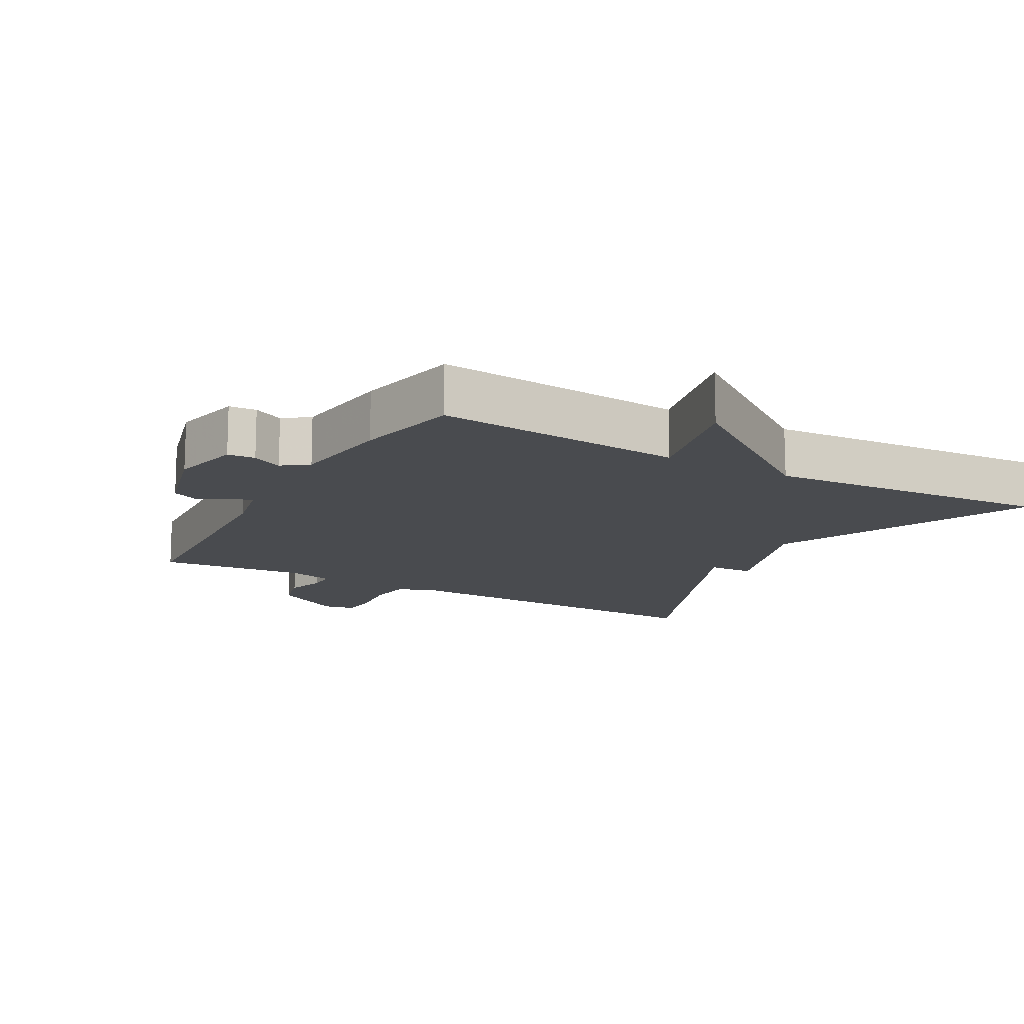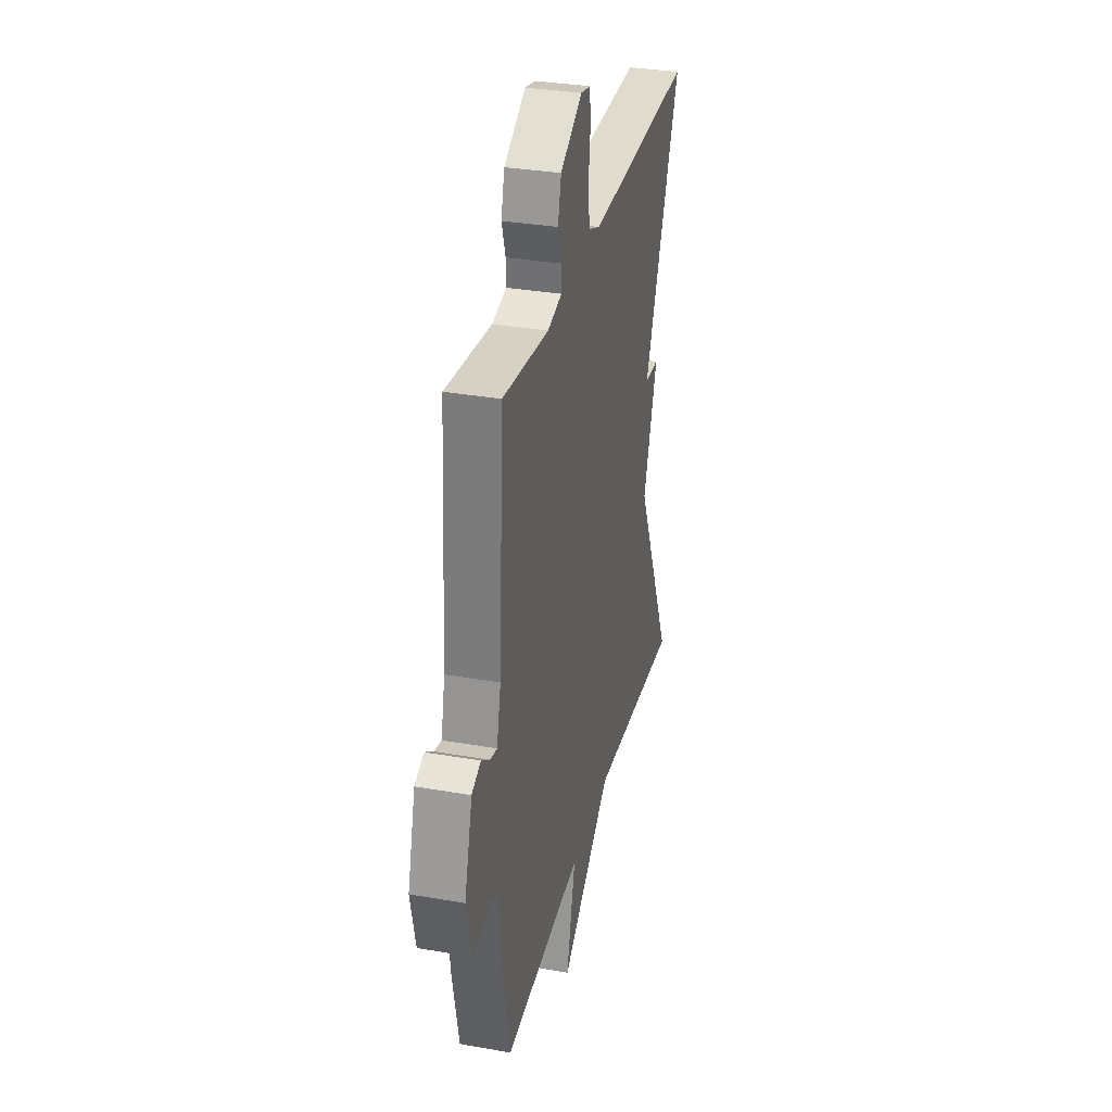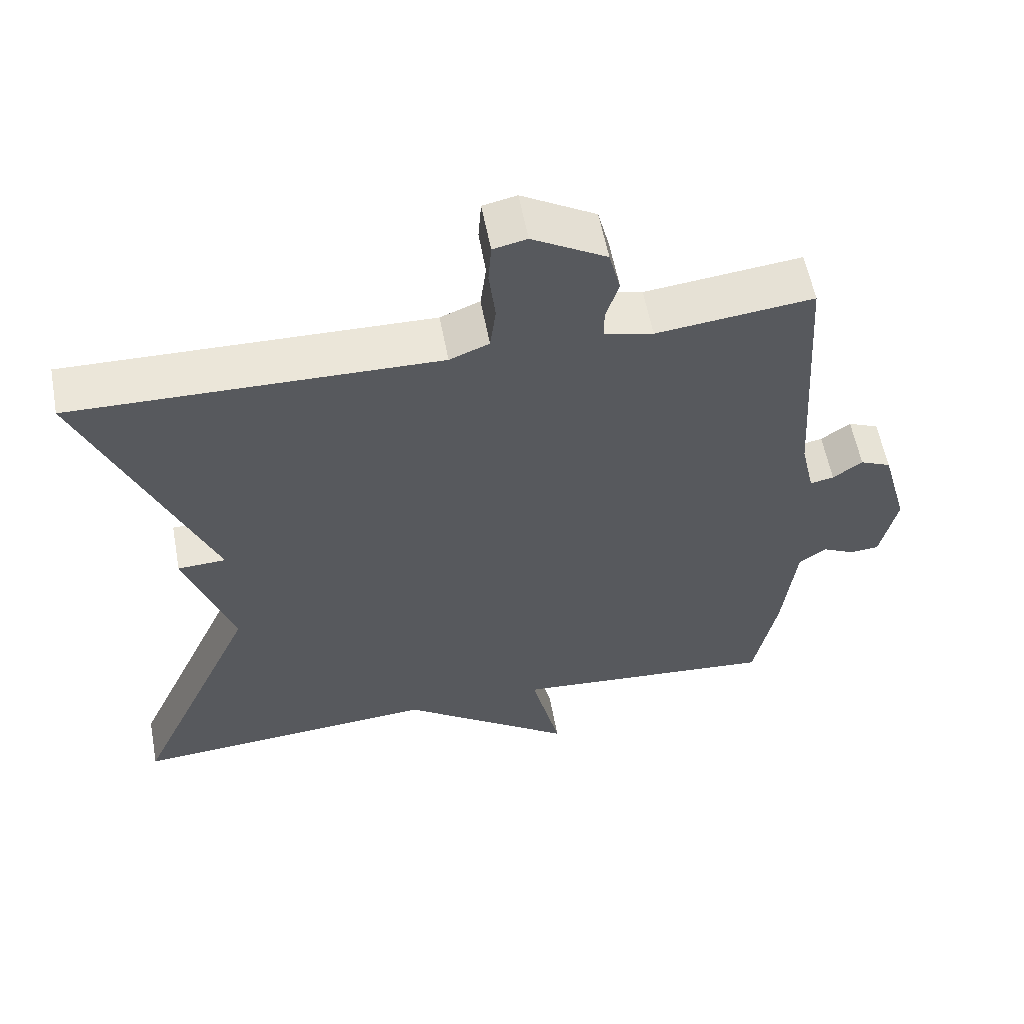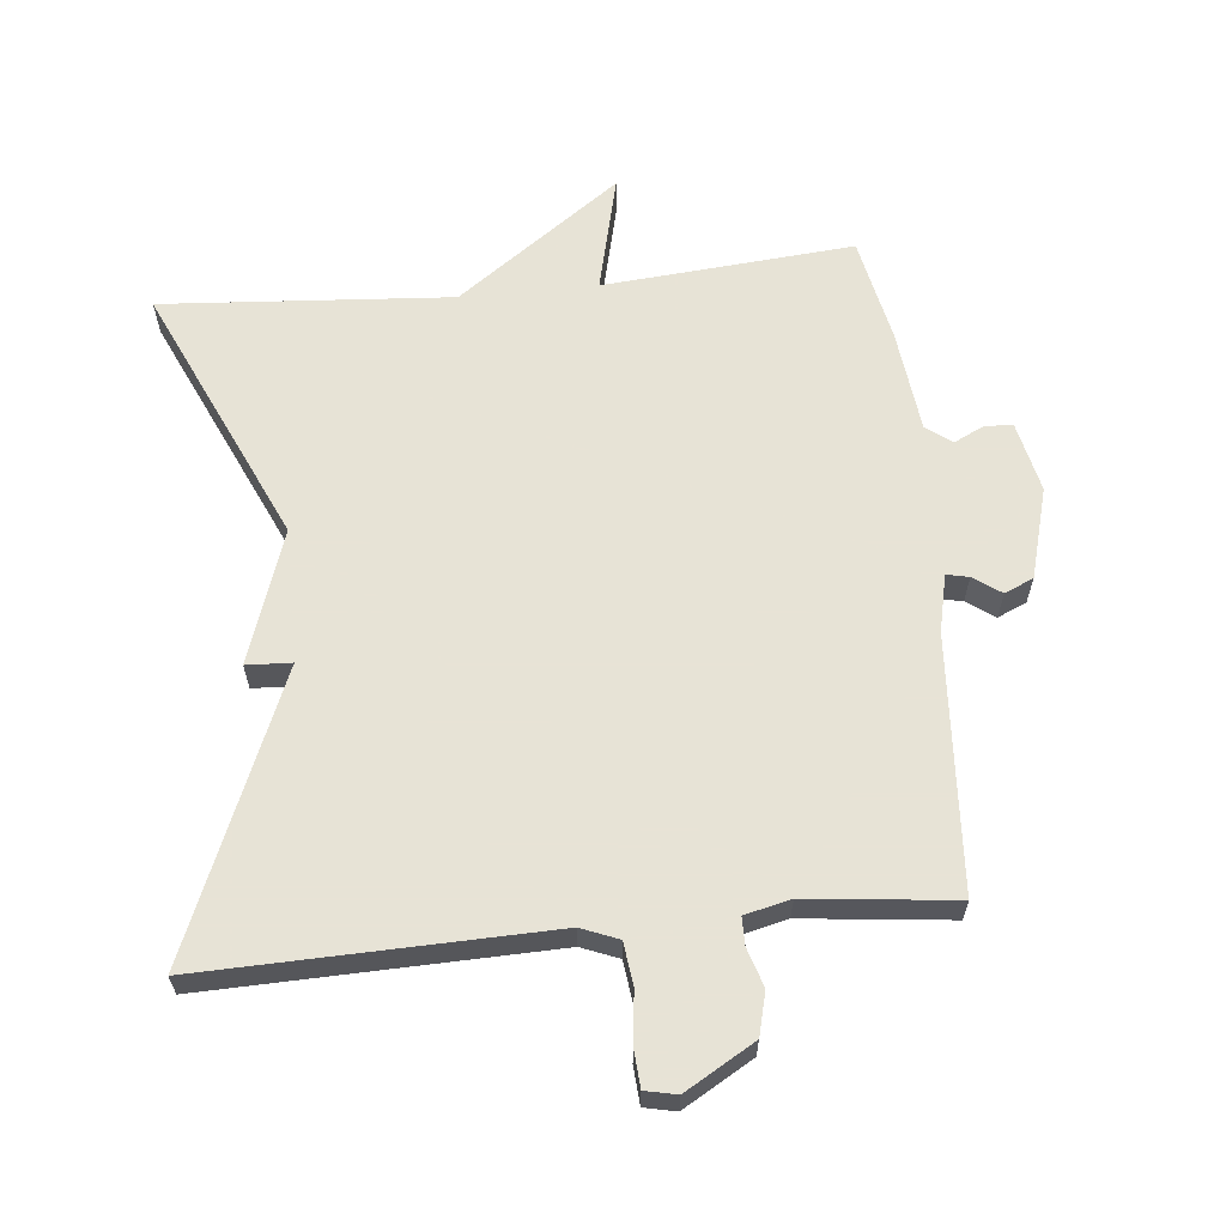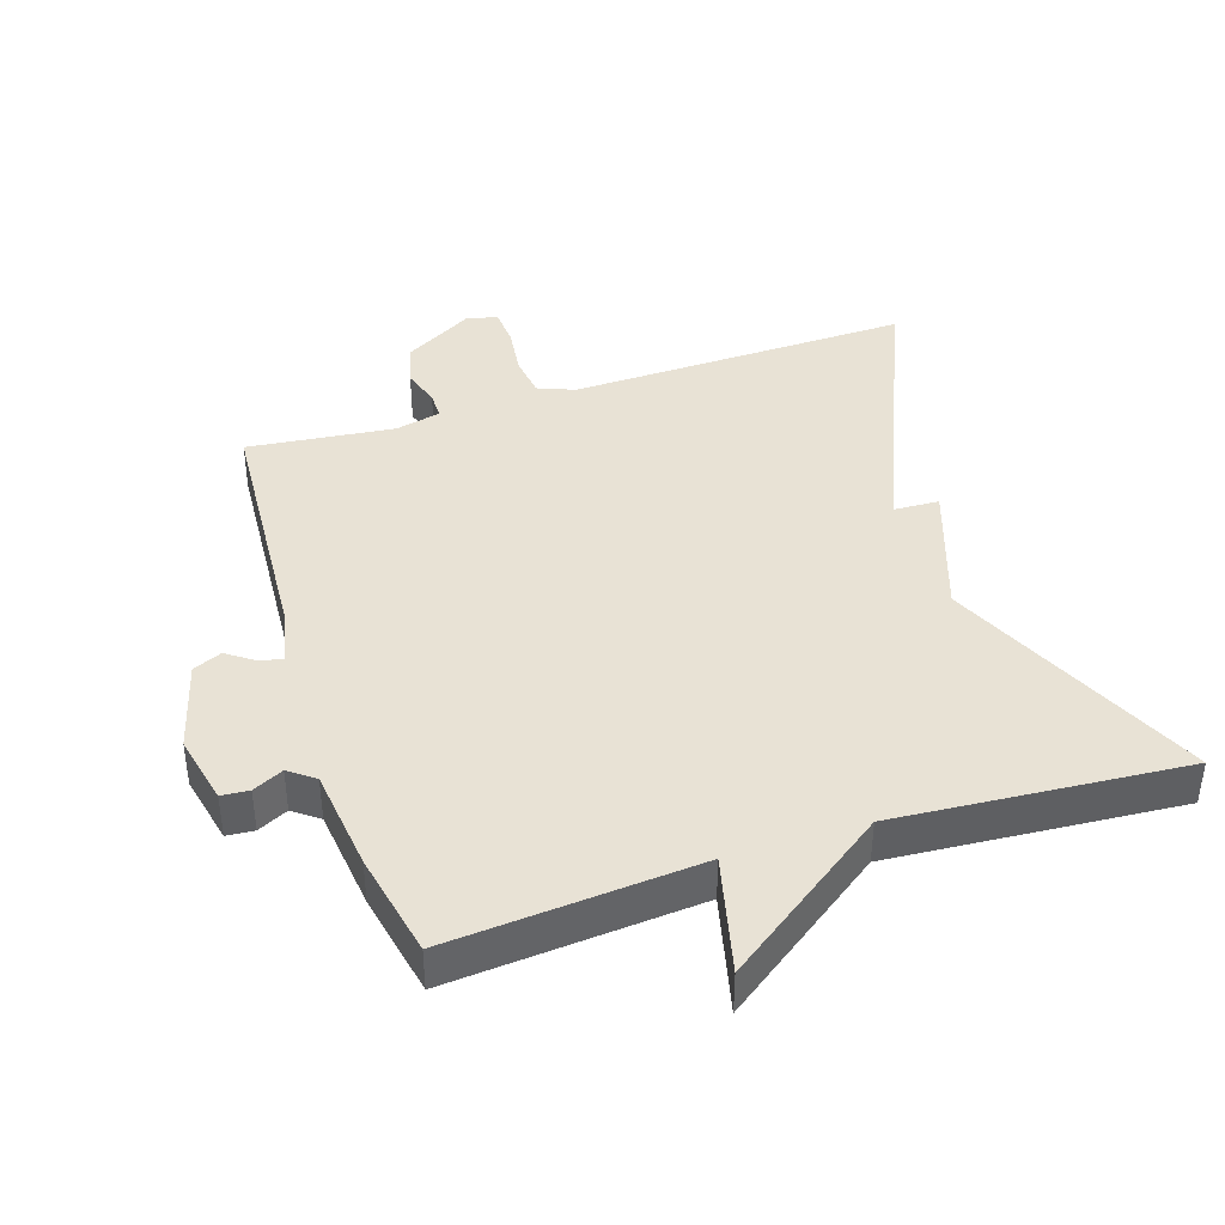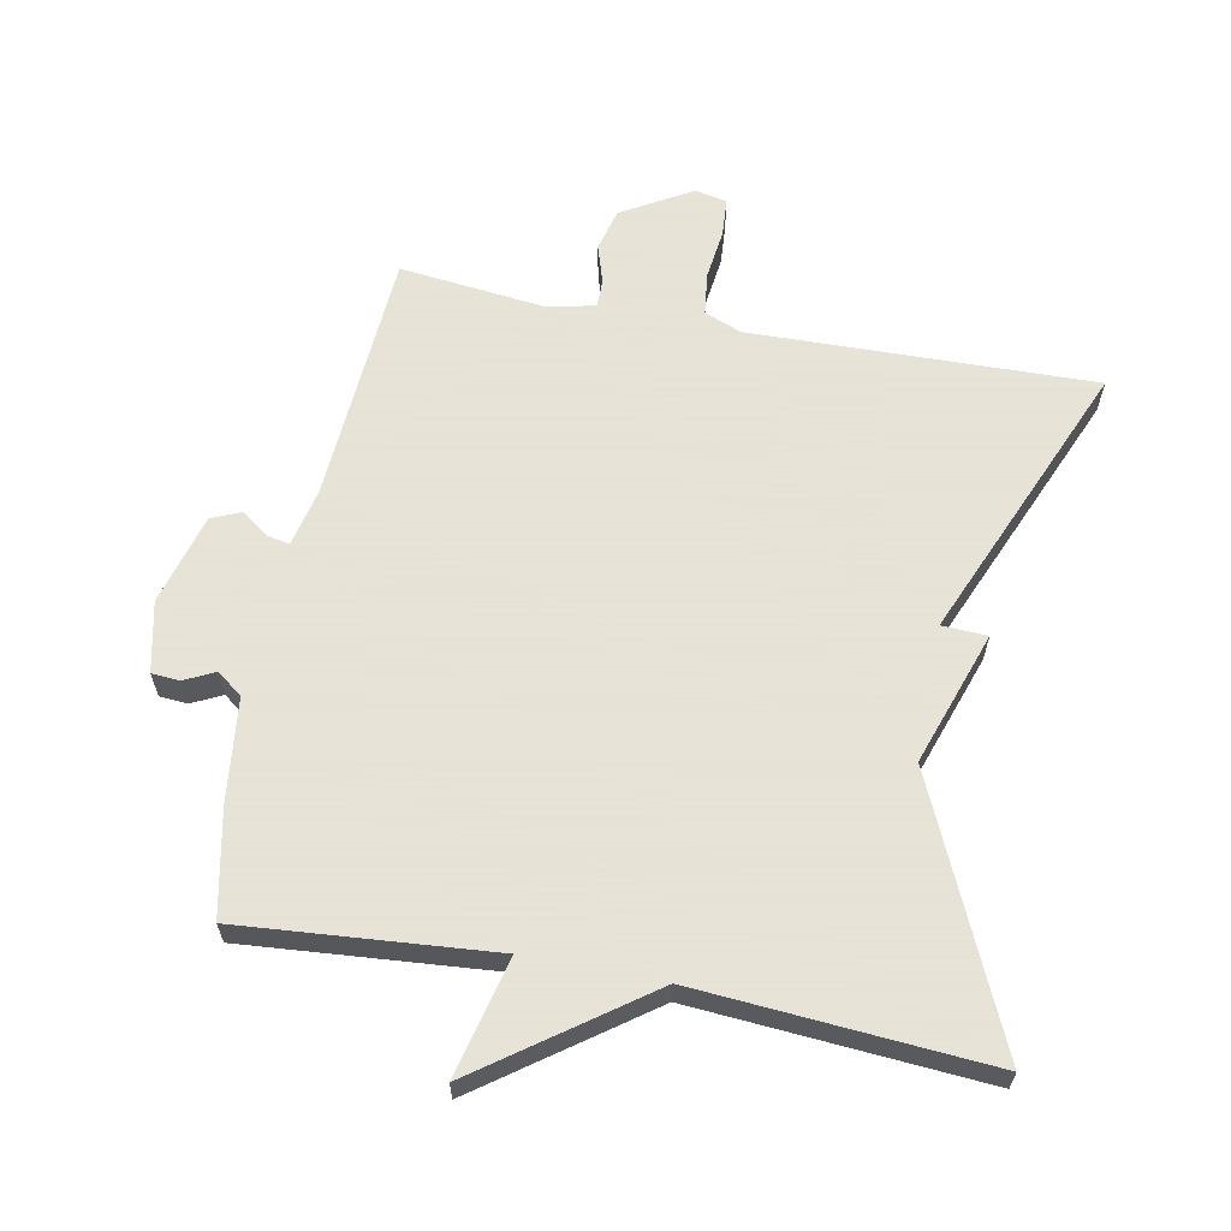
<metadata>
{"format":"obj","ext":"obj","renderer":"f3d","projection":"perspective","resolution":1024,"background":"white","views":[{"elev":-14.0,"azim":150.7,"up":"+Y"},{"elev":32.6,"azim":103.7,"up":"+Z"},{"elev":57.8,"azim":-10.6,"up":"+Z"},{"elev":62.6,"azim":-5.7,"up":"+Y"},{"elev":40.8,"azim":162.1,"up":"+Y"},{"elev":62.8,"azim":-169.0,"up":"+Y"}]}
</metadata>
<code>
v -0.5 0.07 -0.5
v -0.326 0.07 -0.116
v -0.393 0.07 0.081
v -0.326 0.07 0.084
v -0.5 0.07 0.5
v 0.008 0.07 0.487
v 0.063 0.07 0.509
v 0.071 0.07 0.572
v 0.062 0.07 0.647
v 0.066 0.07 0.703
v 0.113 0.07 0.713
v 0.216 0.07 0.653
v 0.232 0.07 0.59
v 0.214 0.07 0.533
v 0.214 0.07 0.492
v 0.282 0.07 0.476
v 0.5 0.07 0.5
v 0.524 0.07 0.124
v 0.543 0.07 0.039
v 0.576 0.07 0.046
v 0.617 0.07 0.075
v 0.66 0.07 0.056
v 0.697 0.07 -0.078
v 0.674 0.07 -0.182
v 0.633 0.07 -0.185
v 0.588 0.07 -0.163
v 0.55 0.07 -0.191
v 0.532 0.07 -0.344
v 0.5 0.07 -0.5
v 0.129 0.07 -0.469
v 0.171 0.07 -0.644
v -0.071 0.07 -0.469
v -0.5 0 -0.5
v -0.326 0 -0.116
v -0.393 0 0.081
v -0.326 0 0.084
v -0.5 0 0.5
v 0.008 0 0.487
v 0.063 0 0.509
v 0.071 0 0.572
v 0.062 0 0.647
v 0.066 0 0.703
v 0.113 0 0.713
v 0.216 0 0.653
v 0.232 0 0.59
v 0.214 0 0.533
v 0.214 0 0.492
v 0.282 0 0.476
v 0.5 0 0.5
v 0.524 0 0.124
v 0.543 0 0.039
v 0.576 0 0.046
v 0.617 0 0.075
v 0.66 0 0.056
v 0.697 0 -0.078
v 0.674 0 -0.182
v 0.633 0 -0.185
v 0.588 0 -0.163
v 0.55 0 -0.191
v 0.532 0 -0.344
v 0.5 0 -0.5
v 0.129 0 -0.469
v 0.171 0 -0.644
v -0.071 0 -0.469
f 30 31 32
f 27 28 29 30
f 26 27 30 32
f 24 25 26
f 23 24 26
f 22 23 26
f 21 22 26
f 20 21 26
f 26 32 1
f 20 26 1
f 19 20 1
f 16 17 18
f 19 1 2
f 18 19 2
f 16 18 2
f 15 16 2
f 12 13 14
f 11 12 14
f 10 11 14
f 9 10 14
f 8 9 14
f 7 8 14 15
f 6 7 15 2
f 4 5 6
f 2 3 4
f 2 4 6
f 64 63 62
f 62 61 60 59
f 64 62 59 58
f 58 57 56
f 58 56 55
f 58 55 54
f 58 54 53
f 58 53 52
f 33 64 58
f 33 58 52
f 33 52 51
f 50 49 48
f 34 33 51
f 34 51 50
f 34 50 48
f 34 48 47
f 46 45 44
f 46 44 43
f 46 43 42
f 46 42 41
f 46 41 40
f 47 46 40 39
f 34 47 39 38
f 38 37 36
f 36 35 34
f 38 36 34
f 1 33 34 2
f 2 34 35 3
f 3 35 36 4
f 4 36 37 5
f 5 37 38 6
f 6 38 39 7
f 7 39 40 8
f 8 40 41 9
f 9 41 42 10
f 10 42 43 11
f 11 43 44 12
f 12 44 45 13
f 13 45 46 14
f 14 46 47 15
f 15 47 48 16
f 16 48 49 17
f 17 49 50 18
f 18 50 51 19
f 19 51 52 20
f 20 52 53 21
f 21 53 54 22
f 22 54 55 23
f 23 55 56 24
f 24 56 57 25
f 25 57 58 26
f 26 58 59 27
f 27 59 60 28
f 28 60 61 29
f 29 61 62 30
f 30 62 63 31
f 31 63 64 32
f 32 64 33 1

</code>
